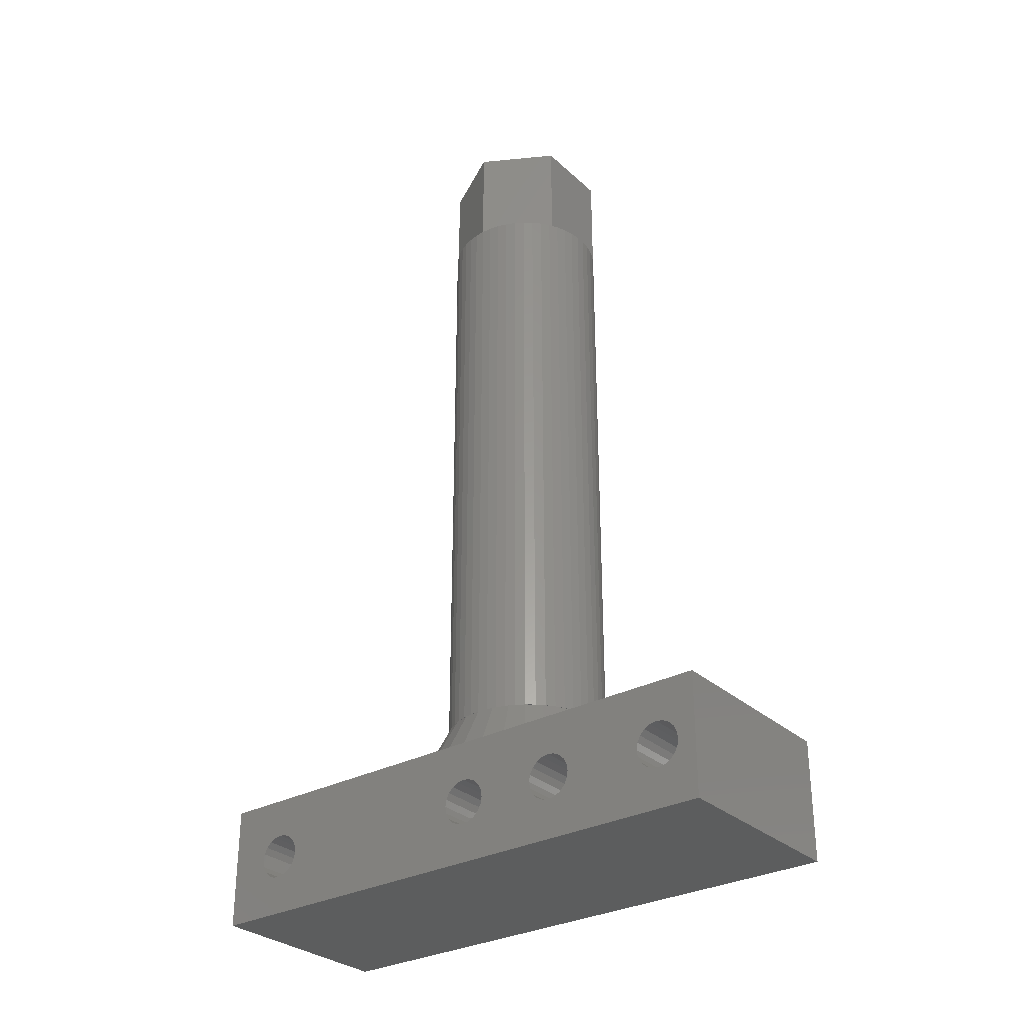
<metadata>
{"format":"stl","ext":"stl","renderer":"f3d","projection":"perspective","resolution":1024,"background":"white","views":[{"elev":-30.5,"azim":128.0,"up":"+Z"}]}
</metadata>
<code>
# stl→obj: 426 verts, 864 faces
v -5 10 0
v -5 9.1 3
v -5 10 6
v -5 9.046 2.66
v -5 8.89 2.353
v -5 8.647 2.11
v -5 8.34 1.954
v -5 8 1.9
v -5 7.66 1.954
v -5 2.34 1.954
v -5 6.954 2.66
v -5 3.1 3
v -5 6.9 3
v -5 3.046 2.66
v -5 7.11 2.353
v -5 2.89 2.353
v -5 7.353 2.11
v -5 2.647 2.11
v -5 2 1.9
v -5 -3 1.9
v -5 0.9538 2.66
v -5 -1.9 3
v -5 0.9 3
v -5 -1.954 2.66
v -5 1.11 2.353
v -5 -2.11 2.353
v -5 1.353 2.11
v -5 -2.353 2.11
v -5 1.66 1.954
v -5 -2.66 1.954
v -5 -4.046 2.66
v -5 -13.9 3
v -5 -4.1 3
v -5 -13.95 2.66
v -5 -3.89 2.353
v -5 -14.11 2.353
v -5 -3.647 2.11
v -5 -14.35 2.11
v -5 -3.34 1.954
v -5 -18 0
v -5 -14.66 1.954
v -5 -16.05 2.66
v -5 -16.1 3
v -5 -15.89 2.353
v -5 -15.65 2.11
v -5 -15.34 1.954
v -5 -15 1.9
v -5 9.046 3.34
v -5 8.89 3.647
v -5 8.647 3.89
v -5 8.34 4.046
v -5 8 4.1
v -5 7.66 4.046
v -5 2.34 4.046
v -5 7.353 3.89
v -5 6.954 3.34
v -5 3.046 3.34
v -5 7.11 3.647
v -5 2.89 3.647
v -5 2.647 3.89
v -5 2 4.1
v -5 -3 6
v -5 1.66 4.046
v -5 0.9538 3.34
v -5 -1.954 3.34
v -5 1.11 3.647
v -5 -2.11 3.647
v -5 1.353 3.89
v -5 -2.353 3.89
v -5 -2.66 4.046
v -5 -3 4.1
v -5 -3.34 4.046
v -5 -3.647 3.89
v -5 -3.89 3.647
v -5 -14.11 3.647
v -5 -4.046 3.34
v -5 -13.95 3.34
v -5 -14.35 3.89
v -5 -14.66 4.046
v -5 -18 6
v -5 -15 4.1
v -5 -16.05 3.34
v -5 -15.34 4.046
v -5 -15.65 3.89
v -5 -15.89 3.647
v 5 10 6
v 4.891 -1.96 6
v 5 -3 6
v 4.568 -0.9663 6
v 4.045 -0.06107 6
v 3.346 0.7157 6
v 2.5 1.33 6
v 1.545 1.755 6
v 0.5226 1.973 6
v -0.5226 1.973 6
v -1.545 1.755 6
v -2.5 1.33 6
v -3.346 0.7157 6
v -4.045 -0.06107 6
v -4.568 -0.9663 6
v -4.891 -1.96 6
v 4.891 -4.04 6
v 5 -18 6
v 4.568 -5.034 6
v 4.045 -5.939 6
v 3.346 -6.716 6
v 2.5 -7.33 6
v 1.545 -7.755 6
v 0.5226 -7.973 6
v -0.5226 -7.973 6
v -1.545 -7.755 6
v -2.5 -7.33 6
v -3.346 -6.716 6
v -4.045 -5.939 6
v -4.568 -5.034 6
v -4.891 -4.04 6
v 5 9.1 3
v 5 10 0
v 5 9.046 3.34
v 5 8.89 3.647
v 5 8.647 3.89
v 5 8.34 4.046
v 5 8 4.1
v 5 7.66 4.046
v 5 2.34 4.046
v 5 6.954 3.34
v 5 3.1 3
v 5 6.9 3
v 5 3.046 3.34
v 5 7.11 3.647
v 5 2.89 3.647
v 5 7.353 3.89
v 5 2.647 3.89
v 5 2 4.1
v 5 0.9538 3.34
v 5 -1.9 3
v 5 0.9 3
v 5 -1.954 3.34
v 5 1.11 3.647
v 5 -2.11 3.647
v 5 1.353 3.89
v 5 1.66 4.046
v 5 -2.353 3.89
v 5 -2.66 4.046
v 5 -3 4.1
v 5 -3.34 4.046
v 5 -3.647 3.89
v 5 -3.89 3.647
v 5 -14.11 3.647
v 5 -4.046 3.34
v 5 -13.9 3
v 5 -4.1 3
v 5 -13.95 3.34
v 5 -14.35 3.89
v 5 -14.66 4.046
v 5 -16.05 3.34
v 5 -16.1 3
v 5 -15.89 3.647
v 5 -15.65 3.89
v 5 -15.34 4.046
v 5 -15 4.1
v 5 9.046 2.66
v 5 8.89 2.353
v 5 8.647 2.11
v 5 8.34 1.954
v 5 8 1.9
v 5 7.66 1.954
v 5 2.34 1.954
v 5 7.353 2.11
v 5 6.954 2.66
v 5 3.046 2.66
v 5 7.11 2.353
v 5 2.89 2.353
v 5 2.647 2.11
v 5 2 1.9
v 5 -3 1.9
v 5 1.66 1.954
v 5 0.9538 2.66
v 5 -1.954 2.66
v 5 1.11 2.353
v 5 -2.11 2.353
v 5 1.353 2.11
v 5 -2.353 2.11
v 5 -2.66 1.954
v 5 -4.046 2.66
v 5 -13.95 2.66
v 5 -3.89 2.353
v 5 -14.11 2.353
v 5 -3.647 2.11
v 5 -14.35 2.11
v 5 -3.34 1.954
v 5 -14.66 1.954
v 5 -18 0
v 5 -15 1.9
v 5 -16.05 2.66
v 5 -15.34 1.954
v 5 -15.65 2.11
v 5 -15.89 2.353
v 3.872 -2.261 8
v 3.95 -3 8
v 3.864 -2.179 8
v -3.872 -3.739 8
v -3.95 -3 8
v -3.864 -3.821 8
v 3.626 -1.446 8
v 3.608 -1.393 8
v 3.847 -2.126 8
v -0.3576 -6.928 8
v -0.4129 -6.928 8
v 0.3576 -6.928 8
v 0.4129 -6.928 8
v 3.608 -4.607 8
v -0.4129 0.9284 8
v -1.899 0.4545 8
v -1.221 0.7567 8
v -1.975 0.4208 8
v -3.608 -4.607 8
v -3.847 -3.874 8
v -3.626 -4.554 8
v 2.643 -5.935 8
v 3.864 -3.821 8
v 2.598 -0.03208 8
v 2.643 -0.06458 8
v 2.02 0.3883 8
v 1.975 0.4208 8
v -3.864 -2.179 8
v -0.4939 -6.911 8
v -1.221 -6.757 8
v -2.698 -5.874 8
v -3.196 -5.322 8
v -2.643 -5.935 8
v 0.4939 -6.911 8
v 1.221 -6.757 8
v 2.02 -6.388 8
v 1.975 -6.421 8
v 2.598 -5.968 8
v 2.698 -5.874 8
v 3.196 -5.322 8
v 3.847 -3.874 8
v 3.626 -4.554 8
v 3.919 -2.505 8
v -3.919 -3.495 8
v -3.919 -2.505 8
v -3.872 -2.261 8
v 0.3576 0.9284 8
v -0.248 0.9422 8
v 0.248 0.9422 8
v -0.3576 0.9284 8
v 3.673 -1.546 8
v 3.826 -2.018 8
v 3.919 -3.495 8
v 3.872 -3.739 8
v 2.117 0.3351 8
v 2.518 0.04353 8
v -0.248 -6.942 8
v 0.248 -6.942 8
v -2.879 -5.704 8
v 3.461 -1.097 8
v 3.567 -1.322 8
v 3.196 -0.6782 8
v -2.879 -0.296 8
v -2.698 -0.1261 8
v -3.196 -0.6782 8
v -1.682 0.5741 8
v -1.682 -6.574 8
v -1.899 -6.454 8
v -0.7402 -6.88 8
v 2.879 -5.704 8
v 3.567 -4.678 8
v 3.461 -4.903 8
v 2.879 -0.296 8
v 2.698 -0.1261 8
v 0.7402 0.88 8
v 1.221 0.7567 8
v 0.4939 0.9111 8
v 1.682 0.5741 8
v 1.899 0.4545 8
v -2.02 0.3883 8
v -2.518 0.04353 8
v -2.117 0.3351 8
v -2.598 -0.03208 8
v -3.626 -1.446 8
v -3.826 -2.018 8
v -3.673 -1.546 8
v -3.847 -2.126 8
v -3.461 -1.097 8
v -3.567 -1.322 8
v -0.7402 0.88 8
v -0.4939 0.9111 8
v 3.673 -4.454 8
v 3.826 -3.982 8
v -3.826 -3.982 8
v -3.673 -4.454 8
v 1.899 -6.454 8
v 1.682 -6.574 8
v -3.461 -4.903 8
v -3.567 -4.678 8
v 0.7402 -6.88 8
v 2.117 -6.335 8
v 2.518 -6.044 8
v -2.518 -6.044 8
v -2.02 -6.388 8
v -2.117 -6.335 8
v -2.598 -5.968 8
v -3.608 -1.393 8
v 0.4129 0.9284 8
v -2.643 -0.06458 8
v -1.975 -6.421 8
v 3.95 -3 37.8
v 3.919 -2.505 37.8
v -3.919 -2.505 37.8
v -3.95 -3 37.8
v -0.248 0.9422 37.8
v 0.248 0.9422 37.8
v 2.518 0.04353 37.8
v 2.879 -0.296 37.8
v -2.879 -0.296 37.8
v -2.518 0.04353 37.8
v -1.682 0.5741 37.8
v -1.221 0.7567 37.8
v 3.461 -1.097 37.8
v 3.673 -1.546 37.8
v 1.221 0.7567 37.8
v 1.682 0.5741 37.8
v 0.7402 0.88 37.8
v 2.117 0.3351 37.8
v -3.196 -0.6782 37.8
v -3.461 -1.097 37.8
v -3.826 -2.018 37.8
v -1.982 0.4092 37.8
v -1.961 0.4208 37.8
v -2.117 0.3351 37.8
v -0.7402 0.88 37.8
v 3.919 -3.495 37.8
v -0.7402 -6.88 37.8
v -1.221 -6.757 37.8
v 0.248 -6.942 37.8
v 0.7402 -6.88 37.8
v 3.826 -2.018 37.8
v 3.196 -0.6782 37.8
v 1.961 0.4208 37.8
v 1.982 0.4092 37.8
v -3.673 -1.546 37.8
v 1.975 0.4208 37.8
v -1.961 -6.421 37.8
v -1.975 -6.421 37.8
v -1.982 -6.409 37.8
v -2.518 -6.044 37.8
v -2.117 -6.335 37.8
v -2.879 -5.704 37.8
v -3.196 -5.322 37.8
v -3.461 -4.903 37.8
v -3.673 -4.454 37.8
v -3.826 -3.982 37.8
v -3.919 -3.495 37.8
v -1.975 0.4208 37.8
v 3.826 -3.982 37.8
v 3.673 -4.454 37.8
v 3.461 -4.903 37.8
v 3.196 -5.322 37.8
v 2.879 -5.704 37.8
v 2.518 -6.044 37.8
v 1.982 -6.409 37.8
v 2.117 -6.335 37.8
v 1.975 -6.421 37.8
v 1.961 -6.421 37.8
v 1.221 -6.757 37.8
v 1.682 -6.574 37.8
v -0.248 -6.942 37.8
v -1.682 -6.574 37.8
v 1.975 0.4208 43
v 3.95 -3 43
v -1.975 -6.421 43
v 1.975 -6.421 43
v -1.975 0.4208 43
v -3.95 -3 43
v 2.082 -2.465 43
v 2.15 -3 43
v 1.884 -1.964 43
v 1.567 -1.528 43
v 1.152 -1.185 43
v 0.6644 -0.9552 43
v 0.135 -0.8542 43
v -0.4029 -0.8881 43
v -0.9154 -1.055 43
v -1.37 -1.343 43
v -1.739 -1.736 43
v -1.999 -2.209 43
v -2.133 -2.731 43
v -2.133 -3.269 43
v 2.082 -3.535 43
v 1.884 -4.036 43
v 1.567 -4.472 43
v 1.152 -4.815 43
v 0.6644 -5.045 43
v 0.135 -5.146 43
v -0.4029 -5.112 43
v -0.9154 -4.945 43
v -1.37 -4.657 43
v -1.739 -4.264 43
v -1.999 -3.791 43
v 2.15 -3 5
v 2.082 -2.465 5
v -2.133 -2.731 5
v -2.133 -3.269 5
v -0.4029 -0.8881 5
v 0.135 -0.8542 5
v 0.6644 -5.045 5
v 0.135 -5.146 5
v 1.152 -4.815 5
v 1.152 -1.185 5
v 1.567 -1.528 5
v 0.6644 -0.9552 5
v -1.37 -1.343 5
v -1.739 -1.736 5
v -0.9154 -1.055 5
v 2.082 -3.535 5
v 1.884 -1.964 5
v 1.884 -4.036 5
v 1.567 -4.472 5
v -0.4029 -5.112 5
v -0.9154 -4.945 5
v -1.37 -4.657 5
v -1.739 -4.264 5
v -1.999 -2.209 5
v -1.999 -3.791 5
f 1 2 3
f 1 4 2
f 1 5 4
f 1 6 5
f 1 7 6
f 1 8 7
f 1 9 8
f 10 9 1
f 11 12 13
f 14 11 15
f 16 15 17
f 9 10 17
f 11 14 12
f 15 16 14
f 17 18 16
f 17 10 18
f 1 19 10
f 20 19 1
f 21 22 23
f 24 21 25
f 26 25 27
f 28 27 29
f 21 24 22
f 19 20 29
f 25 26 24
f 27 28 26
f 29 30 28
f 29 20 30
f 31 32 33
f 34 31 35
f 36 35 37
f 38 37 39
f 40 39 20
f 40 20 1
f 31 34 32
f 35 36 34
f 37 38 36
f 39 41 38
f 39 40 41
f 42 40 43
f 44 40 42
f 45 40 44
f 46 40 45
f 47 40 46
f 41 40 47
f 48 3 2
f 49 3 48
f 50 3 49
f 51 3 50
f 52 3 51
f 53 3 52
f 54 53 55
f 12 56 13
f 57 56 12
f 56 57 58
f 59 58 57
f 58 59 55
f 60 55 59
f 54 55 60
f 53 54 3
f 61 3 54
f 62 61 63
f 22 64 23
f 65 64 22
f 64 65 66
f 67 66 65
f 66 67 68
f 69 68 67
f 62 68 69
f 68 62 63
f 62 69 70
f 61 62 3
f 71 62 70
f 72 62 71
f 73 62 72
f 74 62 73
f 75 74 76
f 32 76 33
f 77 76 32
f 75 76 77
f 74 75 62
f 78 62 75
f 79 62 78
f 80 79 81
f 80 43 40
f 43 80 82
f 79 80 62
f 83 80 81
f 84 80 83
f 85 80 84
f 82 80 85
f 86 87 88
f 86 89 87
f 86 90 89
f 86 91 90
f 86 92 91
f 86 93 92
f 86 94 93
f 86 95 94
f 3 95 86
f 95 3 96
f 96 3 97
f 97 3 98
f 98 3 99
f 3 100 99
f 3 101 100
f 101 3 62
f 102 103 88
f 104 103 102
f 105 103 104
f 106 103 105
f 107 103 106
f 108 103 107
f 109 103 108
f 110 103 109
f 80 110 111
f 80 111 112
f 80 112 113
f 80 113 114
f 110 80 103
f 115 80 114
f 116 80 115
f 80 116 62
f 86 117 118
f 86 119 117
f 86 120 119
f 86 121 120
f 86 122 121
f 86 123 122
f 86 124 123
f 125 124 86
f 126 127 128
f 129 126 130
f 131 130 132
f 124 125 132
f 126 129 127
f 130 131 129
f 132 133 131
f 132 125 133
f 86 134 125
f 88 134 86
f 135 136 137
f 138 135 139
f 140 139 141
f 88 141 142
f 135 138 136
f 134 88 142
f 139 140 138
f 141 88 143
f 141 143 140
f 143 88 144
f 88 145 144
f 88 146 145
f 88 147 146
f 88 148 147
f 149 148 88
f 150 151 152
f 148 149 150
f 150 153 151
f 150 149 153
f 88 154 149
f 88 155 154
f 103 155 88
f 156 103 157
f 158 103 156
f 159 103 158
f 160 103 159
f 161 103 160
f 155 103 161
f 162 118 117
f 163 118 162
f 164 118 163
f 165 118 164
f 166 118 165
f 167 118 166
f 168 167 169
f 127 170 128
f 171 170 127
f 170 171 172
f 173 172 171
f 172 173 169
f 174 169 173
f 168 169 174
f 167 168 118
f 175 118 168
f 176 175 177
f 136 178 137
f 179 178 136
f 178 179 180
f 181 180 179
f 180 181 182
f 183 182 181
f 182 183 177
f 184 177 183
f 176 177 184
f 175 176 118
f 151 185 152
f 186 185 151
f 185 186 187
f 188 187 186
f 187 188 189
f 190 189 188
f 189 190 191
f 192 191 190
f 193 191 192
f 191 193 176
f 193 192 194
f 193 157 103
f 157 193 195
f 176 193 118
f 196 193 194
f 197 193 196
f 198 193 197
f 195 193 198
f 40 118 193
f 118 40 1
f 40 103 80
f 103 40 193
f 118 3 86
f 3 118 1
f 88 199 200
f 199 88 201
f 87 201 88
f 62 202 203
f 202 62 204
f 205 89 206
f 207 89 205
f 89 207 201
f 90 206 89
f 110 208 209
f 208 110 210
f 109 210 110
f 210 109 211
f 104 212 105
f 95 96 213
f 96 214 215
f 214 96 216
f 217 115 114
f 115 218 204
f 218 115 219
f 219 115 217
f 209 111 110
f 220 107 106
f 102 221 104
f 92 222 223
f 222 92 224
f 224 92 225
f 89 201 87
f 101 62 226
f 92 93 225
f 204 116 115
f 204 62 116
f 111 227 228
f 227 111 209
f 114 229 230
f 229 114 231
f 231 114 113
f 108 211 109
f 108 232 211
f 232 108 233
f 107 234 235
f 234 107 236
f 236 107 220
f 105 237 220
f 237 105 238
f 105 220 106
f 104 239 240
f 104 240 212
f 239 104 221
f 241 200 199
f 202 242 203
f 243 244 203
f 245 246 247
f 246 245 248
f 207 249 250
f 249 207 205
f 200 251 252
f 222 253 254
f 253 222 224
f 255 210 256
f 210 255 208
f 229 257 230
f 258 259 260
f 261 262 263
f 264 215 214
f 228 265 266
f 227 267 228
f 238 268 237
f 269 270 238
f 271 260 272
f 273 274 275
f 276 277 274
f 278 279 280
f 279 278 281
f 282 283 284
f 283 282 285
f 286 263 287
f 288 289 215
f 290 239 291
f 239 290 240
f 292 219 293
f 219 292 218
f 294 295 233
f 230 296 297
f 233 298 232
f 299 236 300
f 236 299 234
f 301 302 303
f 302 301 304
f 201 207 199
f 218 202 204
f 232 210 211
f 304 229 231
f 237 236 220
f 234 294 235
f 206 259 205
f 208 227 209
f 240 269 212
f 213 289 248
f 226 244 285
f 305 282 287
f 216 278 214
f 225 277 224
f 306 245 275
f 297 219 217
f 252 239 221
f 223 222 272
f 307 262 281
f 266 302 308
f 62 244 226
f 244 62 203
f 99 262 307
f 262 99 263
f 96 97 216
f 96 289 213
f 289 96 215
f 259 90 260
f 90 259 206
f 272 90 223
f 90 272 260
f 93 277 225
f 277 93 274
f 94 245 306
f 245 94 248
f 95 248 94
f 248 95 213
f 111 266 308
f 266 111 228
f 114 297 217
f 297 114 230
f 235 108 107
f 108 294 233
f 294 108 235
f 105 269 238
f 269 105 212
f 88 221 102
f 252 88 200
f 88 252 221
f 100 101 226
f 100 282 305
f 100 285 282
f 285 100 226
f 97 278 216
f 278 97 281
f 281 97 307
f 91 223 90
f 91 92 223
f 93 275 274
f 275 93 306
f 94 306 93
f 231 113 112
f 98 99 307
f 99 287 263
f 287 99 305
f 99 100 305
f 112 304 231
f 304 112 302
f 302 112 308
f 308 112 111
f 97 98 307
f 309 241 310
f 241 309 200
f 203 311 243
f 311 203 312
f 247 313 314
f 313 247 246
f 271 315 316
f 272 315 271
f 222 315 272
f 315 222 254
f 279 317 318
f 281 317 279
f 262 317 281
f 317 262 261
f 215 319 320
f 319 215 264
f 321 259 258
f 321 205 259
f 322 205 321
f 205 322 249
f 276 323 324
f 323 276 274
f 274 325 323
f 325 274 273
f 254 326 315
f 326 254 253
f 286 327 263
f 327 286 328
f 263 317 261
f 317 263 327
f 285 329 283
f 244 329 285
f 243 329 244
f 329 243 311
f 319 330 331
f 264 330 319
f 214 330 264
f 330 214 332
f 278 332 214
f 332 278 280
f 248 313 246
f 313 248 333
f 289 333 248
f 333 289 288
f 334 200 309
f 200 334 251
f 228 335 336
f 335 228 267
f 210 337 256
f 337 210 338
f 232 338 210
f 338 232 298
f 339 249 322
f 249 339 250
f 339 207 250
f 339 199 207
f 310 199 339
f 199 310 241
f 340 271 316
f 271 340 260
f 321 260 340
f 260 321 258
f 273 314 325
f 275 314 273
f 245 314 275
f 314 245 247
f 326 341 342
f 224 341 326
f 224 326 253
f 341 224 324
f 277 324 224
f 324 277 276
f 287 328 286
f 282 328 287
f 343 282 284
f 282 343 328
f 283 343 284
f 343 283 329
f 344 342 341
f 345 346 347
f 347 348 349
f 347 350 348
f 347 351 350
f 347 352 351
f 347 353 352
f 347 354 353
f 347 355 354
f 355 347 312
f 318 330 332
f 317 330 318
f 327 330 317
f 328 330 327
f 343 330 328
f 329 330 343
f 311 330 329
f 330 311 312
f 356 331 330
f 309 357 334
f 309 358 357
f 309 359 358
f 309 360 359
f 309 361 360
f 309 362 361
f 363 362 309
f 362 363 364
f 339 309 310
f 322 309 339
f 321 309 322
f 340 309 321
f 316 309 340
f 315 309 316
f 342 315 326
f 315 342 309
f 363 365 366
f 366 367 368
f 366 338 367
f 366 337 338
f 366 369 337
f 366 335 369
f 366 336 335
f 345 336 366
f 336 345 370
f 323 341 324
f 325 341 323
f 314 341 325
f 313 341 314
f 333 341 313
f 320 341 333
f 331 320 319
f 320 331 341
f 358 291 357
f 291 358 290
f 267 369 335
f 227 369 267
f 208 369 227
f 369 208 255
f 242 312 203
f 312 242 355
f 293 354 292
f 354 293 353
f 233 368 367
f 368 233 295
f 298 367 338
f 367 298 233
f 280 318 332
f 318 280 279
f 288 320 333
f 320 288 215
f 300 361 362
f 236 361 300
f 237 361 236
f 361 237 268
f 360 270 359
f 270 360 238
f 265 336 370
f 336 265 228
f 257 351 230
f 351 257 350
f 219 353 293
f 297 353 219
f 296 353 297
f 353 296 352
f 202 355 242
f 218 355 202
f 354 218 292
f 218 354 355
f 334 252 251
f 334 239 252
f 357 239 334
f 239 357 291
f 368 363 366
f 295 363 368
f 294 363 295
f 363 294 364
f 234 364 294
f 364 234 299
f 358 240 290
f 358 269 240
f 359 269 358
f 269 359 270
f 255 337 369
f 337 255 256
f 257 348 350
f 229 348 257
f 304 348 229
f 348 304 301
f 230 352 296
f 352 230 351
f 299 362 364
f 362 299 300
f 361 238 360
f 238 361 268
f 349 345 347
f 302 345 349
f 302 349 303
f 345 302 370
f 266 370 302
f 370 266 265
f 301 349 348
f 349 301 303
f 371 342 344
f 372 342 371
f 342 372 309
f 345 373 346
f 373 345 374
f 366 374 345
f 374 366 365
f 330 375 356
f 312 375 330
f 375 312 376
f 341 371 344
f 371 341 375
f 331 375 341
f 375 331 356
f 347 376 312
f 373 347 346
f 347 373 376
f 372 377 378
f 379 372 371
f 372 379 377
f 371 380 379
f 371 381 380
f 371 382 381
f 371 383 382
f 375 383 371
f 383 375 384
f 384 375 385
f 375 386 385
f 375 387 386
f 376 387 375
f 387 376 388
f 389 376 390
f 388 376 389
f 391 372 378
f 392 372 391
f 372 392 374
f 393 374 392
f 394 374 393
f 395 374 394
f 396 374 395
f 373 396 397
f 373 397 398
f 396 373 374
f 399 373 398
f 400 373 399
f 376 400 401
f 376 401 390
f 400 376 373
f 372 363 309
f 374 363 372
f 363 374 365
f 41 194 192
f 194 41 47
f 81 155 161
f 155 81 79
f 32 153 77
f 153 32 151
f 195 43 157
f 43 195 42
f 198 42 195
f 42 198 44
f 38 192 190
f 192 38 41
f 36 186 34
f 186 36 188
f 75 154 78
f 154 75 149
f 79 154 155
f 154 79 78
f 77 149 75
f 149 77 153
f 158 84 159
f 84 158 85
f 38 188 36
f 188 38 190
f 34 151 32
f 151 34 186
f 197 44 198
f 44 197 45
f 46 197 196
f 197 46 45
f 156 85 158
f 85 156 82
f 47 196 194
f 196 47 46
f 157 82 156
f 82 157 43
f 84 160 159
f 160 84 83
f 83 161 160
f 161 83 81
f 402 377 403
f 377 402 378
f 390 404 389
f 404 390 405
f 406 383 384
f 383 406 407
f 408 396 395
f 396 408 409
f 410 395 394
f 395 410 408
f 411 380 381
f 380 411 412
f 413 381 382
f 381 413 411
f 387 414 386
f 414 387 415
f 414 385 386
f 385 414 416
f 403 417 402
f 418 417 403
f 418 419 417
f 412 419 418
f 412 420 419
f 411 420 412
f 411 410 420
f 413 410 411
f 413 408 410
f 407 408 413
f 407 409 408
f 406 409 407
f 406 421 409
f 416 421 406
f 416 422 421
f 414 422 416
f 414 423 422
f 415 423 414
f 415 424 423
f 425 424 415
f 425 426 424
f 404 426 425
f 426 404 405
f 419 391 417
f 391 419 392
f 418 380 412
f 380 418 379
f 403 379 418
f 379 403 377
f 407 382 383
f 382 407 413
f 388 415 387
f 415 388 425
f 389 425 388
f 425 389 404
f 416 384 385
f 384 416 406
f 417 378 402
f 378 417 391
f 401 405 390
f 405 401 426
f 420 394 393
f 394 420 410
f 420 392 419
f 392 420 393
f 400 426 401
f 426 400 424
f 399 424 400
f 424 399 423
f 422 399 398
f 399 422 423
f 409 397 396
f 397 409 421
f 421 398 397
f 398 421 422
f 30 176 184
f 176 30 20
f 71 144 145
f 144 71 70
f 22 138 65
f 138 22 136
f 185 33 152
f 33 185 31
f 187 31 185
f 31 187 35
f 28 184 183
f 184 28 30
f 26 179 24
f 179 26 181
f 67 143 69
f 143 67 140
f 70 143 144
f 143 70 69
f 65 140 67
f 140 65 138
f 148 73 147
f 73 148 74
f 28 181 26
f 181 28 183
f 24 136 22
f 136 24 179
f 20 191 176
f 191 20 39
f 189 35 187
f 35 189 37
f 39 189 191
f 189 39 37
f 150 74 148
f 74 150 76
f 152 76 150
f 76 152 33
f 73 146 147
f 146 73 72
f 72 145 146
f 145 72 71
f 10 175 168
f 175 10 19
f 63 134 142
f 134 63 61
f 12 129 57
f 129 12 127
f 178 23 137
f 23 178 21
f 139 68 141
f 68 139 66
f 18 168 174
f 168 18 10
f 16 171 14
f 171 16 173
f 59 133 60
f 133 59 131
f 57 131 59
f 131 57 129
f 180 21 178
f 21 180 25
f 29 182 177
f 182 29 27
f 68 142 141
f 142 68 63
f 18 173 16
f 173 18 174
f 14 127 12
f 127 14 171
f 54 133 125
f 133 54 60
f 61 125 134
f 125 61 54
f 19 177 175
f 177 19 29
f 182 25 180
f 25 182 27
f 135 66 139
f 66 135 64
f 137 64 135
f 64 137 23
f 7 166 165
f 166 7 8
f 53 123 124
f 123 53 52
f 2 119 48
f 119 2 117
f 170 13 128
f 13 170 11
f 130 55 132
f 55 130 58
f 6 165 164
f 165 6 7
f 5 162 4
f 162 5 163
f 49 121 50
f 121 49 120
f 48 120 49
f 120 48 119
f 172 11 170
f 11 172 15
f 9 169 167
f 169 9 17
f 55 124 132
f 124 55 53
f 6 163 5
f 163 6 164
f 4 117 2
f 117 4 162
f 51 121 122
f 121 51 50
f 52 122 123
f 122 52 51
f 8 167 166
f 167 8 9
f 169 15 172
f 15 169 17
f 126 58 130
f 58 126 56
f 128 56 126
f 56 128 13

</code>
